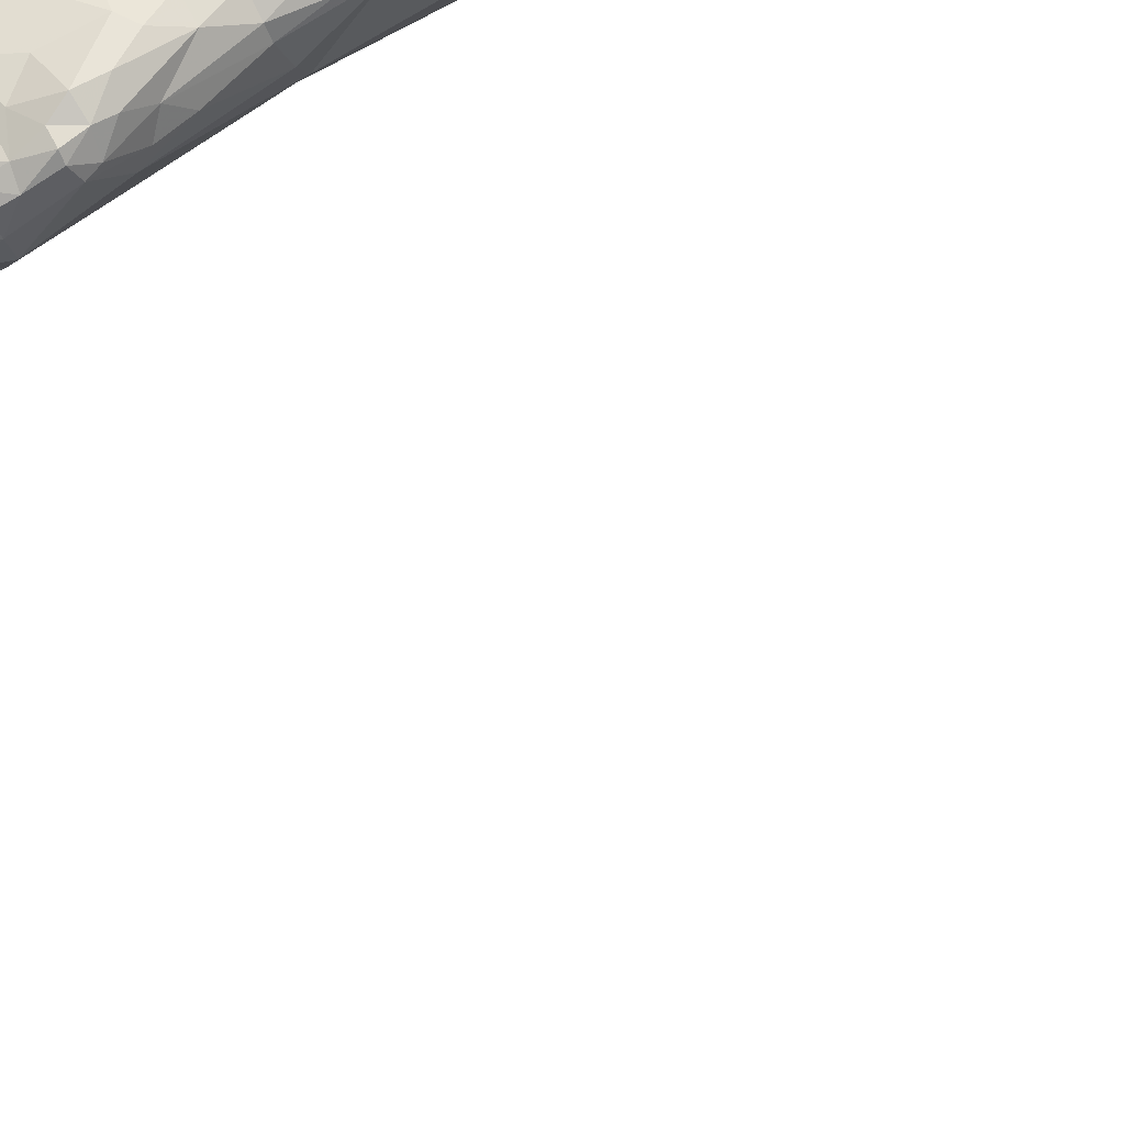
<metadata>
{"format":"obj","ext":"obj","renderer":"f3d","projection":"perspective","resolution":1024,"background":"white","views":[{"elev":-15.4,"azim":-152.2,"up":"+Y"}]}
</metadata>
<code>
v -95.58 238.1 496.4
v -95.52 237.5 496.3
v -95.65 237.5 496.3
v -95.53 237.6 496.3
v -93.76 236.4 496.8
v -93.76 237.3 487.9
v -95.6 238.1 496.1
v -95.31 238.1 496.1
v -95.13 237.5 496.3
v -95.62 236.7 496.5
v -95.56 236.6 496.5
v -95.53 236.9 496.4
v -95.51 236.8 496.5
v -93.76 237.4 496.5
v -95.47 236.8 496.5
v -95.25 236.9 496.5
v -95.61 238.1 492.6
v -95.55 238.1 492.6
v -95.62 238.1 492.7
v -95.55 237.4 496.3
v -93.76 237.8 488.6
v -95.49 238.1 484.6
v -95.45 238.1 496.3
v -95.24 236.5 496.6
v -93.76 237.3 487.8
v -93.76 237.7 488.5
v -95.4 237.2 496.4
v -95.64 237.7 496.2
v -95.36 237.2 496.4
v -95.25 237.8 496.2
v -95.41 237.9 496.2
v -95.48 237.9 496.2
v -95.49 237.9 496.1
v -95.45 238 496.1
v -95.51 238.1 496.1
v -95.51 237.8 496.2
v -93.76 237.4 488
v -93.76 237.7 488.5
v -93.76 237.5 496.5
v -95.32 238 496.1
v -95.26 238 496.2
v -93.76 237.5 496.5
v -93.76 237.6 488.5
v -95.61 237.8 496.2
v -95.62 238 496.1
v -95.51 238 496
v -93.76 237.4 487.7
v -93.76 237.8 487.6
v -95.51 238.1 496.2
v -95.35 238.1 496.1
v -95.47 236.3 496.6
v -93.76 237.8 488.6
v -95.37 237 496.4
v -93.76 237.7 487.6
v -95.3 237.2 496.4
v -95.22 237 496.5
v -95.32 236.8 496.5
v -93.76 237.5 488.3
v -95.59 238.1 492.5
v -93.76 237.4 487.7
v -95.34 238.1 484.6
v -95.44 238.1 484.6
v -95.53 238.1 484.6
v -95.45 238.1 486.3
v -95.65 238.1 486.4
v -95.64 238.1 486.5
v -93.76 237.4 488.1
v -93.76 237.9 487.6
v -95.6 237.9 488.2
v -93.76 238 488.8
v -95.58 238.1 488.2
v -93.76 237.3 487.8
v -93.76 236.4 496.8
v -93.76 237.3 496.5
v -93.76 237.6 496.5
v -93.76 236.9 496.6
v -95.64 238.1 484.5
v -95.61 238.1 486.1
v -95.58 238.1 486.2
v -95.51 238.1 492.6
v -95.62 238.1 492.8
v -93.76 236.6 496.7
v -93.76 238.1 496.3
v -93.76 237.6 496.5
v -93.76 237.4 487.7
v -93.76 237.6 487.6
v -95.54 237.9 488.2
v -95.54 237.9 488.2
v -95.28 237.9 488.1
v -95.28 237.8 488.1
v -95.36 237.8 488.1
v -95.35 237.9 488.1
v -95.48 238.1 484.8
v -95.65 238.1 486.1
v -95.64 238 486.2
v -93.76 237.5 487.6
v -95.54 238.1 486.3
v -95.49 238.1 486.4
v -93.76 238.1 487.7
v -95.57 238 488.7
v -95.63 238 488.8
v -93.76 238 487.7
v -93.76 237.3 487.8
v -95.66 237.9 488.2
v -93.76 237.3 487.8
v -95.45 237.8 488.2
v -95.43 237.8 488.2
v -95.37 238 488.1
v -95.02 238.1 488.1
v -95.22 237.7 488
v -95.3 237.7 488.1
v -95.43 237.9 488.2
v -95.36 237.8 488.1
v -93.76 237.7 496.5
v -95.48 238 488.9
v -95.03 238 489
v -93.76 237.1 496.6
v -95.54 238 488.1
v -95.51 237.8 488.3
v -95.3 237.7 488.2
v -93.76 236.8 496.7
v -93.76 236.6 496.7
v -95.65 238.1 485.2
v -95.66 238 485.1
v -93.76 236.6 496.7
v -93.76 237.1 496.6
v -93.76 237.6 496.5
v -95.64 238.1 485.6
v -95.63 238.1 485.9
v -95.49 238.1 485
v -95.24 238.1 484.7
v -95.23 237.7 488.5
v -95.19 238.1 496.1
v -95.49 238.1 492.5
v -95.21 238 488.1
v -95.17 237.8 488
v -95.27 237.7 488.3
v -95.25 238.1 484.8
v -95.47 238.1 496.4
v -95.13 237.5 488
v -95.29 238.1 496.1
v -95.22 236.8 496.5
v -95.12 236.6 496.6
v -95.11 237.6 496.3
v -95.08 237.8 496.3
v -95.18 238 496.2
v -95.19 237.8 496.2
v -94.93 238.1 496.2
v -95.12 236.2 496.7
v -94.98 236.2 496.7
v -95.48 238.1 496.4
v -95.06 236.9 496.5
v -95.02 237.2 496.4
v -94.92 237.1 496.5
v -95.05 237 496.5
v -95.13 237.7 487.9
v -95.02 237.4 488
v -95.08 237.4 488
v -95.16 237.5 488.1
v -95.09 237.5 487.8
v -95.09 237.5 487.8
v -95.02 238.1 488.1
v -95.07 237.7 487.8
v -94.97 237.9 487.9
v -95.1 237.7 488.5
v -94.68 237.7 496.3
v -94.97 237.5 496.3
v -94.56 237.6 496.4
v -94.63 237.8 496.3
v -94.71 237.8 496.3
v -94.69 237.9 496.2
v -95.49 238.1 496.1
v -94.8 236.7 496.6
v -94.64 236.5 496.7
v -94.77 236.8 496.6
v -94.54 237.3 496.5
v -94.46 237.4 496.4
v -94.77 237.2 496.4
v -94.62 237.6 496.4
v -94.98 237.3 496.4
v -94.81 237.1 496.5
v -94.82 238 496.2
v -94.46 238 496.2
v -95.27 238.1 496.1
v -95.34 238.1 484.6
v -94.95 236.5 496.6
v -94.55 236.5 496.7
v -94.62 236.7 496.6
v -94.72 237 496.5
v -94.46 236.9 496.6
v -94.97 237 496.5
v -94.81 237 496.5
v -94.55 237.2 496.5
v -94.96 237.4 487.7
v -94.99 237.4 487.8
v -95.05 237.4 487.8
v -94.79 237.8 487.8
v -94.65 238 487.9
v -94.8 237.2 487.8
v -94.57 237.1 487.7
v -94.8 237.2 487.8
v -94.74 237.6 487.7
v -94.87 237.5 487.7
v -94.91 237.6 487.8
v -94.99 237.3 487.8
v -95.04 237.4 487.9
v -94.89 237.3 487.8
v -94.65 237.7 487.7
v -94.68 237.2 487.9
v -94.55 237.6 487.6
v -94.48 237.5 487.6
v -94.56 237.4 487.6
v -94.69 237.3 488.2
v -94.71 237.2 488
v -94.48 237.1 487.9
v -94.74 237.4 487.7
v -94.77 237.3 487.7
v -94.88 237.3 487.7
v -94.53 237.1 487.8
v -94.53 237.7 487.7
v -94.46 237.9 487.8
v -95.02 237.5 487.8
v -94.46 237.2 487.6
v -94.38 237.7 487.6
v -94.9 237.4 488.2
v -94.45 237.9 488.8
v -94.65 237.7 488.7
v -95 237.3 487.9
v -94.5 237.3 487.6
v -94.76 237.2 488
v -94.4 237 487.8
v -94.15 237.5 496.5
v -94.35 237.7 496.3
v -94.22 237.9 496.3
v -94.29 237.9 496.3
v -94.31 238.1 496.3
v -94.2 237.4 496.4
v -94.38 238 496.3
v -94.25 236.7 496.7
v -94.36 236.8 496.6
v -95.51 238.1 496.1
v -95.48 238.1 484.6
v -94.19 236.8 496.6
v -94.12 236.4 496.8
v -94.17 236.3 496.7
v -94.37 236.9 496.6
v -94.35 237 496.5
v -94.2 237.4 496.5
v -94.34 237.3 496.5
v -94.14 237.2 496.5
v -94.19 237.7 487.6
v -94.23 237.6 487.6
v -94.41 237.1 487.7
v -94.38 237.2 487.6
v -94.32 237.1 487.7
v -94.33 237.1 487.7
v -94.29 237.9 487.7
v -94.13 237.9 487.7
v -94.43 237.2 487.6
v -94.18 237.2 487.7
v -94.2 237.7 487.6
v -94.15 237.5 488.4
v -94.19 237.1 487.8
v -94.34 237.2 487.6
v -94.31 237.4 487.6
v -94.18 237.3 487.6
v -94.38 237.1 487.9
v -94.21 237.1 487.9
v -94.23 237.2 488.1
v -94.14 237.4 496.5
v -93.82 236.5 496.7
v -93.95 236.8 496.7
v -95.61 236.2 496.6
v -93.89 237.5 496.5
v -93.97 237.5 496.4
v -95.43 236.2 496.7
v -93.86 237.7 496.4
v -93.82 238.1 496.3
v -93.9 238.1 496.3
v -94.03 237.3 496.5
v -94 237 496.6
v -95.4 238.1 496.1
v -93.93 237.1 496.6
v -93.94 237.2 496.5
v -93.87 236.9 496.7
v -93.87 237.4 496.5
v -95.55 236.2 496.6
v -94.01 238 496.3
v -95.39 236.2 496.7
v -93.78 236.2 496.8
v -93.76 236.2 496.8
v -93.92 236.9 496.6
v -93.84 237.1 496.6
v -95.13 236.2 496.7
v -95.13 236.2 496.7
v -93.92 237.2 487.7
v -93.93 237.3 487.7
v -94.61 236.2 496.7
v -93.8 237.8 487.6
v -93.85 238 487.7
v -95.12 236.2 496.7
v -94.03 238 487.7
v -94.5 236.2 496.8
v -94.03 237.7 487.6
v -94.08 237.6 487.6
v -94.01 237.3 487.6
v -93.99 237.2 487.8
v -94.04 237.2 487.7
v -93.96 237.4 487.6
v -93.92 237.7 487.6
v -93.83 237.6 487.6
v -93.88 237.4 487.6
v -94.97 236.2 496.7
v -94.95 236.2 496.7
v -93.76 237.4 487.7
v -94.08 237.1 487.8
v -93.83 237.7 488.6
v -94.84 236.2 496.7
v -94 237.2 487.9
v -93.81 237.5 488.3
v -93.81 237.4 488.1
v -94.31 236.2 496.8
v -94.98 236.2 496.7
v -94.21 236.2 496.8
v -94.46 236.2 496.8
v -94.7 236.2 496.7
v -94.07 236.2 496.8
v -94.58 236.2 496.7
v -95.2 236.2 496.7
v -95.56 236.2 496.6
v -93.99 236.2 496.8
v -94.05 236.2 496.8
v -95.67 238 496.3
v -95.67 238 496.2
v -95.67 236.9 496.5
v -95.67 236.9 496.4
v -95.67 236.5 496.5
v -95.67 236.2 496.6
v -95.67 238 496.4
v -95.67 237.5 496.3
v -95.67 237.5 496.3
v -95.67 237.9 496.1
v -95.67 237.9 496.1
v -95.67 238 496.4
v -95.67 238 496.4
v -95.67 238 496.1
v -95.67 237.8 496.1
v -95.67 237.9 496.1
v -95.67 237.9 496.1
v -95.67 238 496.1
v -95.67 237.8 496.2
v -95.67 237.7 496.2
v -95.67 237.8 496.2
v -95.67 236.5 496.5
v -95.33 238.1 484.6
v -95.67 236.5 496.5
v -95.67 236.7 496.5
v -95.67 236.7 496.5
v -95.67 236.6 496.5
v -95.67 237.1 496.4
v -95.67 237.4 496.3
v -95.67 237.2 496.3
v -95.67 238.1 492.6
v -95.67 238.1 492.6
v -95.67 238.1 492.7
v -95.67 238.1 492.7
v -95.67 238.1 486.5
v -95.67 238.1 486.4
v -95.67 238 488.2
v -95.67 238 488.2
v -95.67 238.1 488.2
v -95.67 238.1 484.5
v -95.67 238.1 484.5
v -95.67 238.1 492.7
v -95.67 238.1 486.1
v -95.67 238 486.2
v -95.67 238.1 486.3
v -95.67 238 486.3
v -95.67 238 486.2
v -95.67 238.1 486.5
v -95.67 238.1 486.6
v -95.67 238 488.7
v -95.67 238 488.7
v -95.67 238.1 488.2
v -95.67 238 488.8
v -95.67 237.9 488.3
v -95.67 237.9 488.2
v -95.67 238 488.8
v -95.67 237.9 488.2
v -95.67 237.9 488.2
v -95.67 238.1 485.4
v -95.67 238.1 485.3
v -95.67 238.1 485.2
v -95.67 238 485.1
v -95.67 238.1 485.1
v -95.67 238.1 486.1
v -95.67 238.1 485.8
v -95.67 238.1 485.7
v -95.67 238.1 484.9
v -95.67 238.1 485.5
v -95.67 238.1 484.9
v -95.67 238.1 484.6
v -95.67 238.1 484.6
v -95.67 238.1 489
v -95.67 238.1 488.9
v -95.67 238 488.4
v -95.67 238 488.6
v -95.67 238 496.1
v -95.67 238.1 492.5
v -95.67 238.1 484.6
v -95.67 238.1 485.9
v -95.67 238.1 486
v -95.67 238 488.7
v -95.67 238.1 485.6
v -93.76 238 496.3
v -93.76 237.8 496.4
v -93.76 237.4 487.7
v -93.76 237.4 487.7
v -95.67 236.2 496.6
v -95.41 238.1 486.3
v -95.43 238.1 486.2
v -93.76 238.1 488.9
v -95.52 238.1 486.2
v -95.55 238.1 486.1
v -95.5 238.1 488.2
v -95.53 238.1 488.2
v -95.49 238.1 486.2
v -93.76 238.1 487.7
v -95.59 238.1 488.2
v -95.62 238.1 488.2
v -95.64 238.1 488.2
v -95.32 238.1 488.2
v -95.45 238.1 489.1
v -95.49 238.1 489.1
v -95.51 238.1 484.5
v -95.62 238.1 484.5
v -95.65 238.1 484.5
v -95.39 238.1 484.6
v -95.47 238.1 486.4
v -95.51 238.1 486.5
v -95.54 238.1 489.1
v -95.6 238.1 485.9
v -95.61 238.1 485.9
v -95.62 238.1 492.8
v -95.6 238.1 492.8
v -95.52 238.1 492.7
v -95.46 238.1 492.6
v -95.47 238.1 486.4
v -95.43 238.1 492.6
v -95.42 238.1 492.5
v -95.5 238.1 492.5
v -95.45 238.1 492.5
v -95.58 238.1 492.4
v -95.62 238.1 492.4
v -95.43 238.1 492.6
v -95.61 238.1 486.6
v -95.56 238.1 486.6
v -95.56 238.1 486.1
v -95.6 238.1 485.9
v -95.39 238.1 485
v -95.45 238.1 485.1
v -95.59 238.1 485.8
v -95.58 238.1 485.6
v -95.17 238.1 489.1
v -93.76 238.1 496.3
v -95.57 238.1 485.6
v -95.49 238.1 485.3
v -95.18 238.1 496.1
v -95.19 238.1 496.1
v -95.14 238.1 496.1
v -94.98 238.1 496.1
v -95.17 238.1 488.1
v -95.24 238.1 484.7
v -95.6 238.1 485.9
v -95.06 238.1 488.1
v -95.23 238.1 484.7
v -95.22 238.1 484.7
v -95.23 238.1 484.8
v -95.23 238.1 484.8
v -94.86 238.1 496.2
v -94.89 238.1 496.2
v -94.92 238.1 496.2
v -94.76 238.1 496.2
v -94.72 238.1 496.2
v -94.71 238.1 496.2
v -94.54 238.1 496.2
v -94.48 238.1 496.2
v -95 238.1 488.1
v -94.85 238.1 488.1
v -94.64 238.1 488
v -94.95 238.1 489.1
v -94.87 238.1 488.1
v -94.67 238.1 489
v -94.58 238.1 488
v -94.85 238.1 488.1
v -94.86 238.1 488.1
v -94.12 238.1 496.3
v -94.24 238.1 496.3
v -94.32 238.1 496.2
v -94.38 238.1 496.3
v -94.43 238.1 496.3
v -94.23 238.1 487.8
v -94.3 238.1 487.8
v -94.21 238.1 487.8
v -94.41 238.1 489
v -93.85 238.1 496.3
v -94.03 238.1 496.3
v -93.91 238.1 496.3
v -93.93 238.1 496.3
v -93.95 238.1 496.3
v -94.19 238.1 487.8
v -94 238.1 487.8
v -94.05 238.1 487.8
v -93.85 238.1 487.7
v -94.05 238.1 488.9
v -95.48 238.1 496.4
v -95.5 238.1 496.4
v -95.63 238.1 488.2
v -93.8 238.1 488.9
v -95.66 238.1 484.5
v -95.63 238.1 486.7
v -95.67 238.1 488.2
v -95.67 238.1 484.5
v -93.79 238.1 496.3
v -95.62 238.1 492.8
v -95.63 238.1 492.8
v -95.67 238.1 492.7
v -95.67 238.1 496.4
v -95.65 238.1 492.5
v -93.77 238.1 487.7
v -95.67 238.1 486.7
v -95.67 238.1 489.1
v -95.67 238.1 492.5
f 3 2 4
f 335 12 336
f 16 13 15
f 18 17 19
f 2 3 20
f 333 1 339
f 451 134 452
f 9 4 27
f 4 28 3
f 4 2 27
f 30 41 31
f 33 32 31
f 34 8 35
f 4 36 28
f 342 33 343
f 49 7 241
f 151 339 516
f 8 34 40
f 40 31 41
f 241 35 172
f 35 8 282
f 450 134 449
f 31 34 33
f 31 40 34
f 44 32 342
f 343 45 348
f 33 46 45
f 449 134 80
f 31 32 30
f 32 36 4
f 46 35 7
f 45 46 7
f 33 34 46
f 28 36 44
f 448 98 439
f 341 28 352
f 30 32 4
f 28 44 351
f 337 51 354
f 24 51 276
f 12 13 53
f 11 51 24
f 354 11 356
f 447 18 446
f 53 27 20
f 56 55 29
f 29 27 53
f 27 29 55
f 10 11 57
f 11 24 57
f 57 15 10
f 16 15 57
f 53 56 29
f 16 56 53
f 10 15 13
f 10 13 357
f 446 18 445
f 53 20 361
f 27 2 20
f 17 59 363
f 19 17 365
f 445 81 444
f 63 62 242
f 367 65 368
f 370 71 371
f 78 79 423
f 59 17 80
f 81 19 366
f 69 87 88
f 90 89 91
f 89 92 91
f 62 63 93
f 423 64 427
f 95 94 375
f 377 95 378
f 79 94 95
f 95 97 79
f 95 65 97
f 79 97 64
f 444 81 525
f 65 66 98
f 78 94 79
f 443 129 78
f 442 129 443
f 101 100 382
f 441 404 532
f 431 371 518
f 440 98 66
f 107 106 87
f 108 92 109
f 425 108 432
f 111 110 90
f 106 112 88
f 90 91 113
f 433 115 434
f 118 71 69
f 92 108 112
f 108 118 112
f 107 119 120
f 104 69 389
f 87 106 88
f 107 111 113
f 118 88 112
f 112 106 91
f 112 91 92
f 113 91 106
f 439 98 440
f 393 124 394
f 438 61 185
f 397 128 398
f 395 130 399
f 128 123 391
f 399 93 401
f 242 61 438
f 63 77 402
f 77 63 22
f 437 77 436
f 131 61 62
f 404 115 405
f 132 100 115
f 100 119 406
f 356 10 359
f 18 81 445
f 19 81 18
f 36 32 44
f 46 34 35
f 40 41 133
f 45 7 346
f 418 315 417
f 360 53 362
f 53 13 16
f 20 3 340
f 420 98 448
f 80 17 18
f 417 315 47
f 80 134 59
f 59 134 453
f 449 80 455
f 456 381 521
f 436 77 435
f 443 78 458
f 80 18 447
f 69 88 118
f 97 65 98
f 78 129 411
f 396 78 412
f 64 97 98
f 440 66 457
f 89 135 92
f 119 87 104
f 416 278 114
f 89 90 136
f 108 71 118
f 435 77 22
f 119 104 386
f 115 101 388
f 113 111 90
f 137 120 119
f 69 104 87
f 107 113 106
f 93 138 62
f 124 123 130
f 415 278 416
f 93 63 403
f 434 115 404
f 5 271 73
f 460 123 461
f 128 129 462
f 14 286 74
f 115 100 101
f 87 119 107
f 111 120 140
f 119 100 132
f 107 120 111
f 138 93 130
f 123 128 466
f 9 144 30
f 184 133 469
f 143 142 24
f 27 55 9
f 30 4 9
f 144 145 30
f 145 147 30
f 41 146 133
f 8 40 133
f 145 146 147
f 41 147 146
f 147 41 30
f 470 148 471
f 149 24 289
f 424 78 423
f 149 150 143
f 143 152 142
f 142 16 57
f 143 24 149
f 153 55 56
f 56 154 153
f 155 154 56
f 142 152 155
f 16 142 155
f 142 57 24
f 155 56 16
f 110 111 140
f 136 110 156
f 138 131 62
f 355 131 473
f 137 132 157
f 157 158 159
f 146 145 148
f 146 148 133
f 110 160 161
f 136 90 110
f 472 109 475
f 135 89 136
f 92 135 109
f 135 162 109
f 163 136 156
f 159 158 140
f 120 137 159
f 162 135 164
f 110 161 156
f 477 138 478
f 159 140 120
f 165 132 115
f 157 159 137
f 132 137 119
f 161 163 156
f 138 130 460
f 116 165 115
f 110 140 160
f 166 148 167
f 328 173 298
f 173 174 175
f 166 167 178
f 169 166 168
f 176 177 179
f 166 170 148
f 166 179 168
f 9 180 167
f 176 179 178
f 179 177 168
f 9 55 153
f 167 145 144
f 167 144 9
f 179 166 178
f 181 178 154
f 148 182 480
f 169 171 170
f 170 166 169
f 483 171 484
f 182 170 171
f 484 169 485
f 486 183 487
f 148 170 182
f 148 145 167
f 423 79 64
f 422 70 317
f 186 150 314
f 150 149 301
f 143 186 173
f 175 188 189
f 143 173 152
f 188 190 189
f 150 186 143
f 174 188 175
f 174 187 188
f 298 186 326
f 421 64 420
f 191 181 154
f 191 152 192
f 181 193 178
f 9 153 180
f 178 167 180
f 154 178 180
f 153 154 180
f 193 176 178
f 193 181 189
f 155 191 154
f 189 192 175
f 189 181 192
f 181 191 192
f 152 191 155
f 173 175 192
f 152 173 192
f 195 194 196
f 197 164 163
f 200 199 201
f 202 197 163
f 204 203 202
f 205 196 206
f 207 201 199
f 202 208 197
f 201 209 200
f 211 210 212
f 214 213 215
f 195 205 207
f 217 216 218
f 209 214 219
f 195 218 194
f 207 218 195
f 217 199 200
f 197 208 198
f 208 202 210
f 202 212 210
f 208 220 221
f 222 161 196
f 203 204 222
f 217 218 207
f 222 194 203
f 218 203 194
f 224 220 208
f 165 116 213
f 157 225 214
f 226 116 491
f 227 116 226
f 140 158 206
f 228 206 158
f 164 136 163
f 164 135 136
f 160 140 206
f 200 209 219
f 195 196 205
f 210 224 208
f 202 203 218
f 229 212 216
f 164 198 489
f 164 197 198
f 492 162 496
f 216 202 218
f 163 204 202
f 217 200 229
f 229 216 217
f 222 204 163
f 162 164 495
f 206 196 160
f 228 207 205
f 228 201 207
f 207 199 217
f 209 201 230
f 208 221 198
f 222 163 161
f 222 196 194
f 132 165 225
f 225 213 214
f 157 214 230
f 116 227 213
f 165 213 225
f 230 214 209
f 214 215 219
f 231 200 219
f 157 132 225
f 160 196 161
f 201 228 230
f 228 157 230
f 228 205 206
f 158 157 228
f 215 213 227
f 212 202 216
f 235 234 236
f 235 236 238
f 169 168 233
f 237 177 176
f 233 168 177
f 232 233 237
f 237 233 177
f 236 234 497
f 233 232 235
f 238 183 235
f 235 183 233
f 169 233 183
f 234 235 232
f 238 236 499
f 487 238 501
f 240 190 188
f 244 243 239
f 239 240 187
f 245 244 239
f 187 174 303
f 245 187 322
f 187 245 239
f 188 187 240
f 240 239 246
f 239 243 246
f 420 64 98
f 189 190 246
f 246 190 240
f 246 243 247
f 193 249 248
f 248 237 193
f 248 249 250
f 176 193 237
f 193 189 247
f 246 247 189
f 250 249 193
f 247 250 193
f 252 251 224
f 200 253 223
f 253 254 223
f 253 200 231
f 256 255 253
f 212 229 211
f 198 257 502
f 502 258 504
f 223 254 259
f 254 255 260
f 261 258 257
f 257 221 220
f 211 224 210
f 224 257 220
f 200 223 229
f 227 262 215
f 255 256 260
f 255 254 253
f 256 231 263
f 227 226 262
f 224 261 257
f 251 261 224
f 265 264 266
f 231 256 253
f 265 211 229
f 215 231 219
f 252 224 211
f 263 260 256
f 257 198 221
f 229 259 264
f 265 229 264
f 229 223 259
f 254 264 259
f 268 267 269
f 215 267 231
f 231 268 263
f 231 267 268
f 252 211 265
f 269 215 262
f 254 260 266
f 264 254 266
f 215 269 267
f 272 271 82
f 275 274 84
f 277 275 127
f 280 250 281
f 281 283 280
f 270 237 248
f 280 284 270
f 270 274 275
f 237 270 232
f 275 232 270
f 283 281 285
f 42 286 39
f 232 275 234
f 275 277 234
f 506 83 524
f 497 288 507
f 279 288 277
f 288 234 277
f 279 277 75
f 279 278 506
f 507 279 510
f 332 245 327
f 244 271 272
f 271 244 332
f 243 244 272
f 243 272 292
f 285 272 125
f 286 284 126
f 284 280 283
f 293 283 285
f 433 116 115
f 243 292 281
f 285 292 272
f 281 292 285
f 293 285 121
f 283 293 284
f 250 280 248
f 284 286 270
f 286 274 270
f 270 248 280
f 126 293 117
f 250 247 281
f 281 247 243
f 105 296 103
f 102 299 68
f 504 302 511
f 302 300 512
f 514 99 530
f 304 261 305
f 266 306 265
f 103 307 72
f 297 306 308
f 306 309 252
f 299 310 311
f 86 312 96
f 312 311 309
f 312 315 85
f 308 316 307
f 268 269 319
f 316 268 319
f 67 320 58
f 317 226 505
f 252 265 306
f 72 319 25
f 304 305 311
f 319 307 316
f 299 311 54
f 296 308 307
f 305 309 311
f 304 310 258
f 258 261 304
f 320 262 26
f 305 251 252
f 312 309 306
f 308 296 297
f 306 297 312
f 312 297 315
f 310 304 311
f 306 266 260
f 308 306 260
f 302 258 310
f 302 310 300
f 252 309 305
f 315 297 105
f 299 300 310
f 308 260 263
f 269 320 321
f 263 316 308
f 319 321 37
f 269 321 319
f 261 251 305
f 262 320 269
f 226 317 262
f 26 317 38
f 268 316 263
f 432 108 472
f 431 384 371
f 430 71 429
f 278 279 114
f 429 71 426
f 427 64 421
f 426 71 425
f 425 71 108
f 22 63 242
f 330 337 273
f 242 62 61
f 331 271 332
f 327 245 324
f 355 61 131
f 21 317 70
f 333 7 1
f 334 7 333
f 335 13 12
f 332 244 245
f 52 317 21
f 336 12 360
f 38 317 52
f 287 337 330
f 337 338 273
f 324 245 322
f 339 1 139
f 340 3 341
f 6 319 37
f 37 321 67
f 341 3 28
f 342 32 33
f 322 187 325
f 185 61 355
f 343 33 45
f 47 315 105
f 344 345 151
f 184 8 133
f 346 7 334
f 43 320 26
f 347 44 342
f 26 262 317
f 325 187 303
f 348 45 349
f 326 186 318
f 349 45 350
f 48 299 54
f 350 45 408
f 351 44 347
f 54 311 86
f 352 28 353
f 353 28 351
f 172 35 282
f 25 319 6
f 354 51 11
f 318 186 314
f 356 11 10
f 357 13 335
f 58 320 43
f 358 10 357
f 314 150 313
f 359 10 358
f 241 7 35
f 67 321 320
f 360 12 53
f 361 20 340
f 362 53 361
f 422 317 519
f 313 150 323
f 363 59 409
f 364 17 363
f 323 150 301
f 60 312 85
f 365 17 364
f 366 19 365
f 85 315 418
f 367 66 65
f 151 345 339
f 96 312 60
f 368 65 377
f 369 69 370
f 301 149 294
f 370 69 71
f 86 311 312
f 371 71 430
f 72 307 319
f 372 77 437
f 373 77 372
f 141 8 184
f 374 81 366
f 99 300 102
f 375 94 396
f 376 95 375
f 303 174 328
f 377 65 95
f 68 299 48
f 298 173 186
f 378 95 379
f 379 95 376
f 380 66 367
f 102 300 299
f 381 66 380
f 103 296 307
f 50 8 141
f 382 100 413
f 383 101 382
f 328 174 173
f 105 297 296
f 117 293 76
f 385 101 383
f 386 104 387
f 294 149 295
f 76 293 121
f 387 104 390
f 388 101 385
f 389 69 369
f 121 285 122
f 390 104 389
f 295 149 329
f 74 286 126
f 391 123 392
f 126 284 293
f 282 8 50
f 392 123 393
f 393 123 124
f 329 149 289
f 122 285 125
f 394 124 395
f 395 124 130
f 291 271 290
f 396 94 78
f 397 129 128
f 139 1 23
f 290 271 331
f 398 128 414
f 291 73 271
f 399 130 93
f 400 128 391
f 114 279 75
f 401 93 410
f 83 278 415
f 402 77 373
f 403 63 402
f 49 1 7
f 434 404 441
f 39 286 14
f 289 24 276
f 405 115 388
f 287 51 337
f 526 374 527
f 42 274 286
f 406 119 386
f 407 100 406
f 75 277 127
f 408 45 346
f 127 275 84
f 409 59 454
f 84 274 42
f 410 93 403
f 276 51 287
f 411 129 397
f 412 78 411
f 273 338 419
f 125 272 82
f 413 100 407
f 82 271 5
f 414 128 400
f 23 1 49
f 452 134 450
f 453 134 451
f 454 59 453
f 455 80 447
f 456 66 381
f 457 66 456
f 458 78 424
f 459 129 442
f 460 130 123
f 461 123 467
f 462 129 474
f 463 128 462
f 464 116 433
f 466 128 463
f 467 123 466
f 468 133 470
f 469 133 468
f 470 133 148
f 471 148 482
f 472 108 109
f 473 131 476
f 474 129 459
f 475 109 488
f 476 131 477
f 477 131 138
f 478 138 479
f 479 138 460
f 480 182 483
f 481 148 480
f 482 148 481
f 483 182 171
f 484 171 169
f 485 169 486
f 486 169 183
f 487 183 238
f 488 109 492
f 489 198 490
f 490 198 494
f 491 116 464
f 492 109 162
f 493 226 491
f 494 198 503
f 495 164 489
f 496 162 495
f 497 234 288
f 498 236 497
f 499 236 498
f 500 238 499
f 501 238 500
f 502 257 258
f 503 198 502
f 504 258 302
f 505 226 493
f 506 278 83
f 507 288 279
f 508 279 506
f 509 279 508
f 510 279 509
f 511 302 513
f 512 300 514
f 513 302 512
f 514 300 99
f 515 317 505
f 516 339 139
f 517 344 151
f 518 371 430
f 519 317 515
f 520 372 437
f 521 381 531
f 522 384 431
f 523 372 520
f 524 83 465
f 525 81 526
f 526 81 374
f 528 344 517
f 529 409 454
f 530 99 428
f 533 409 529

</code>
